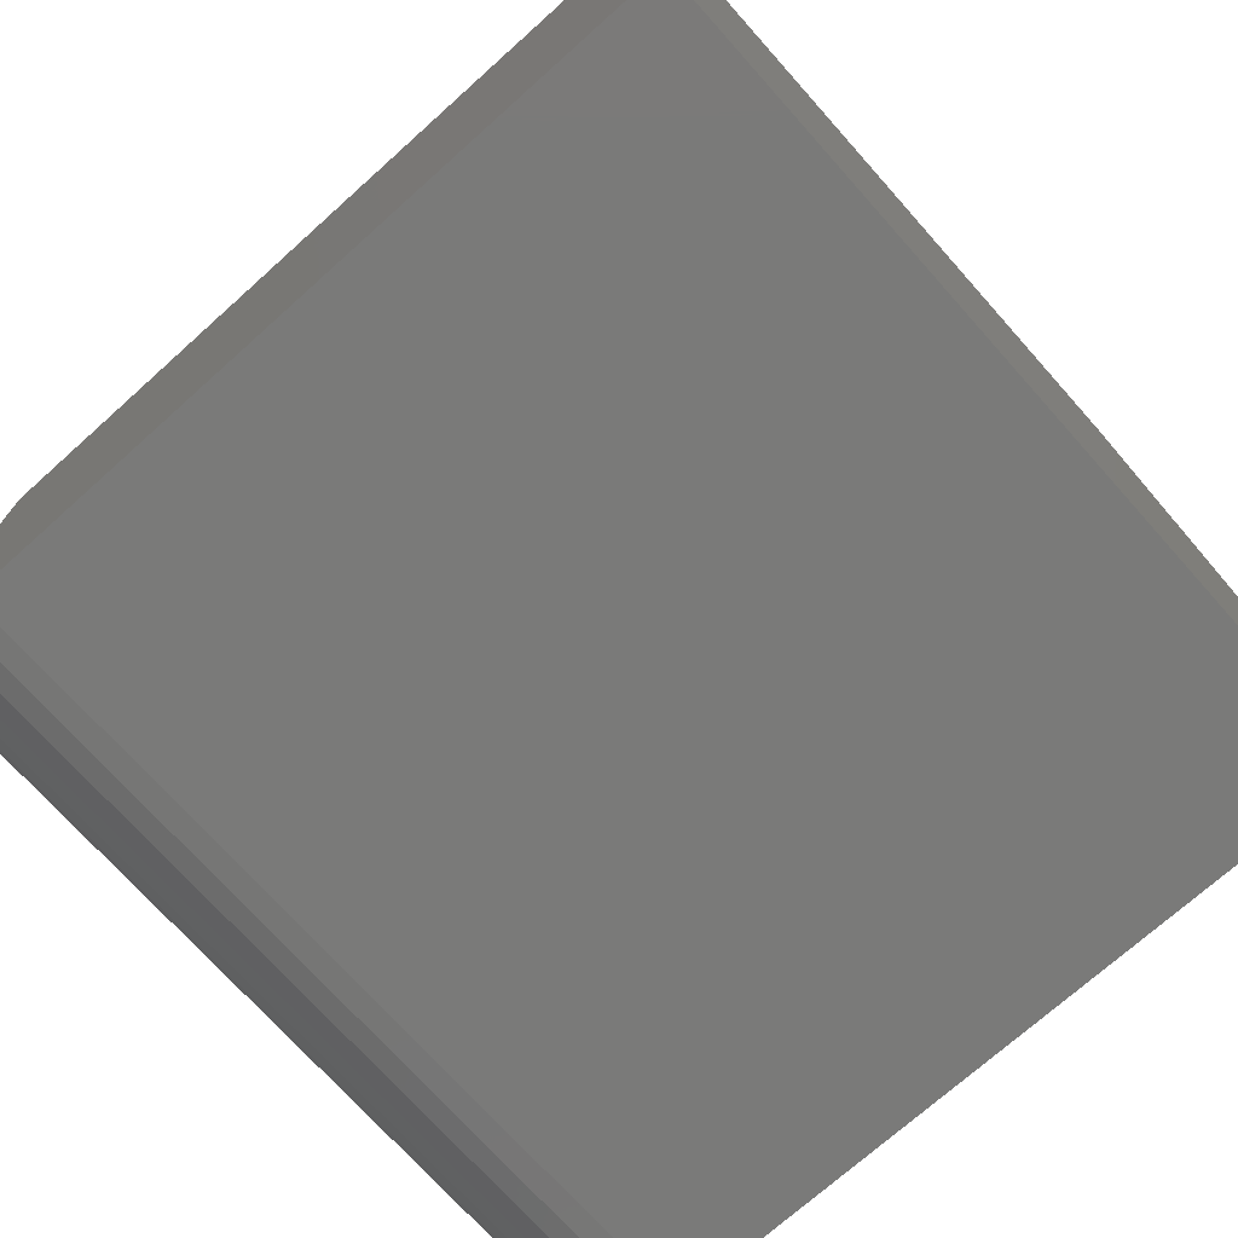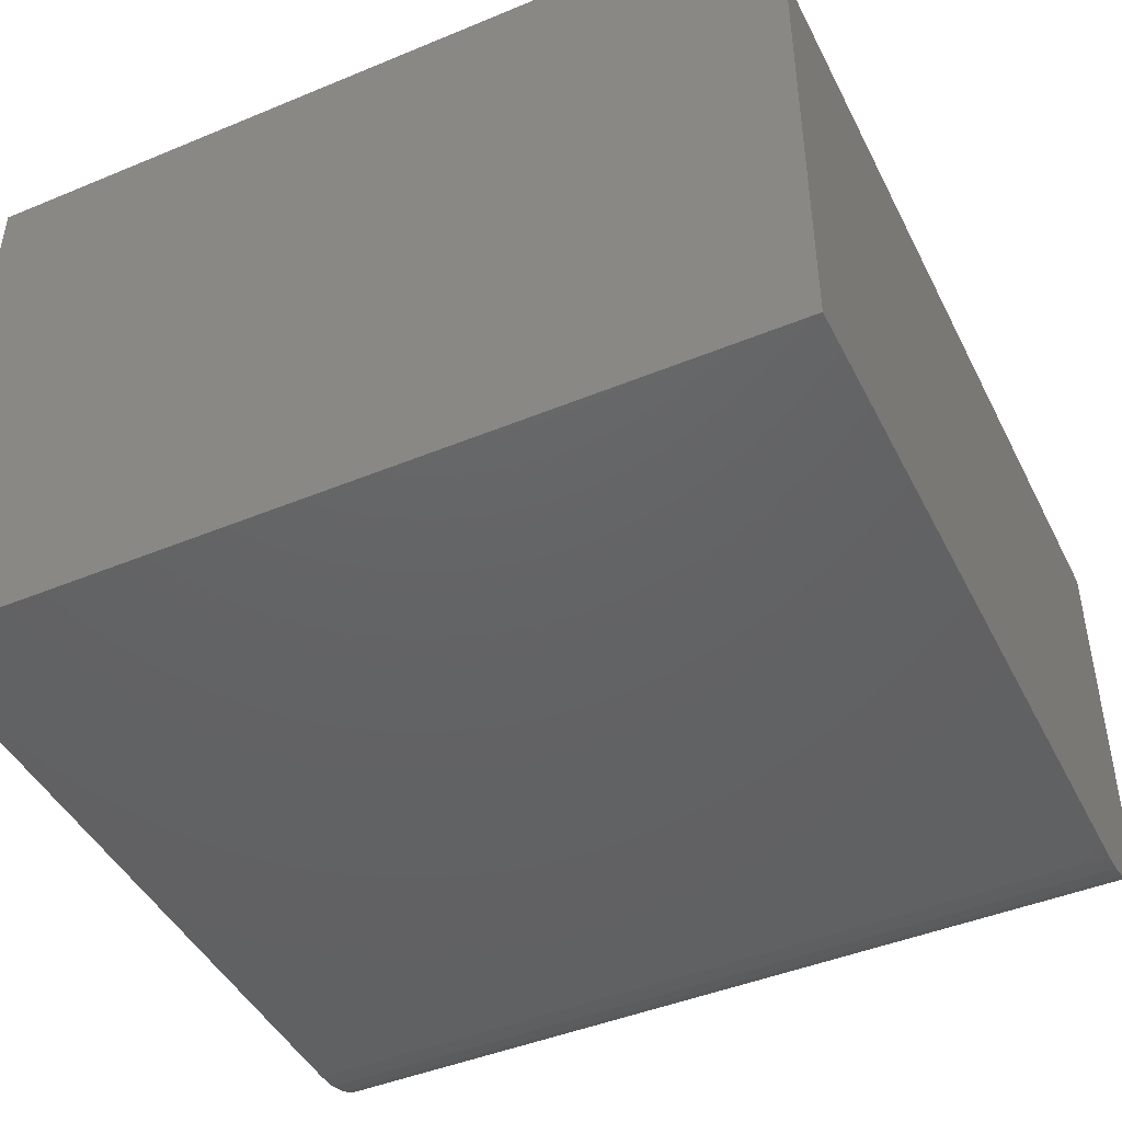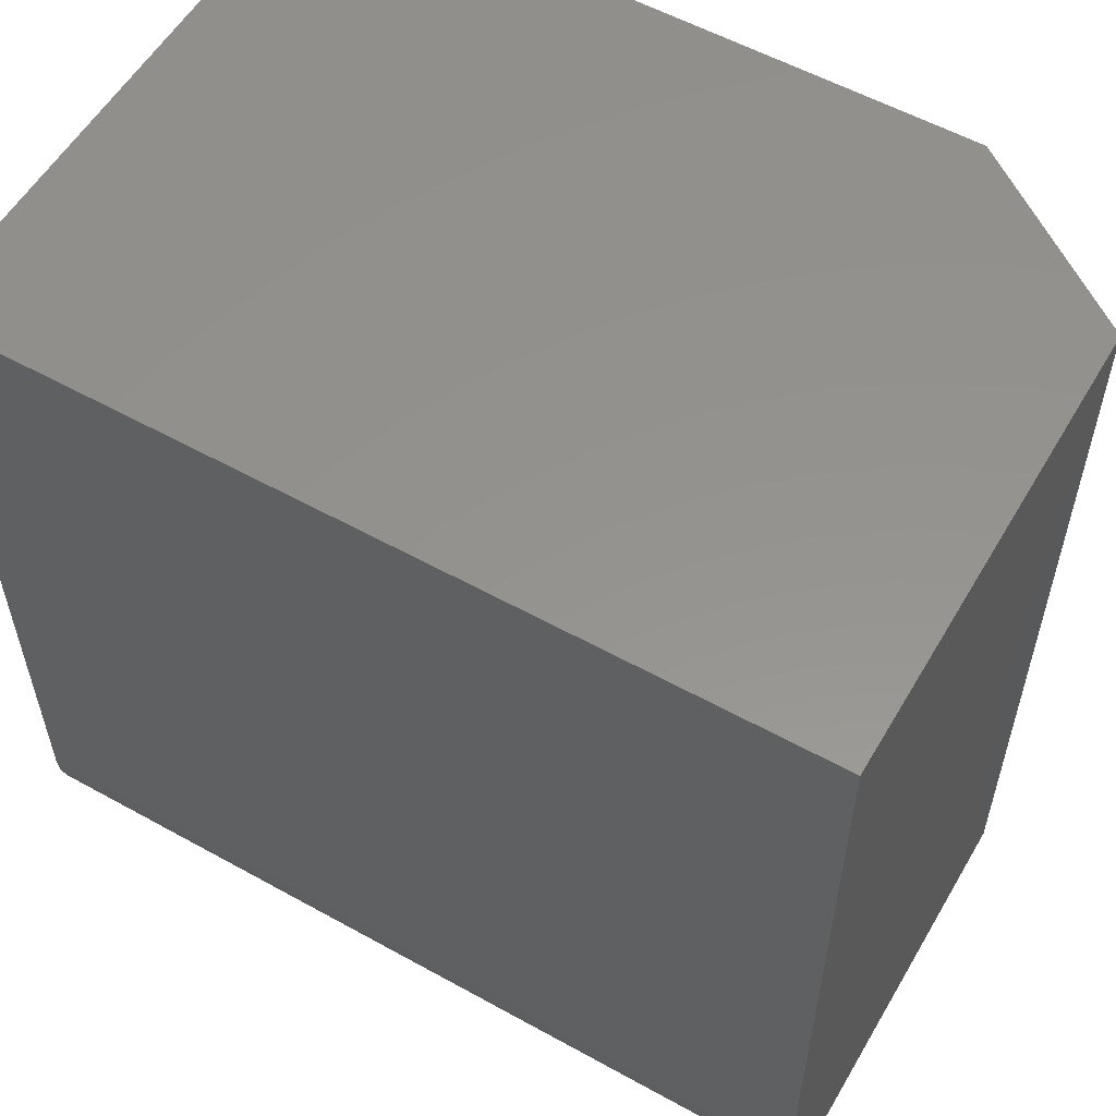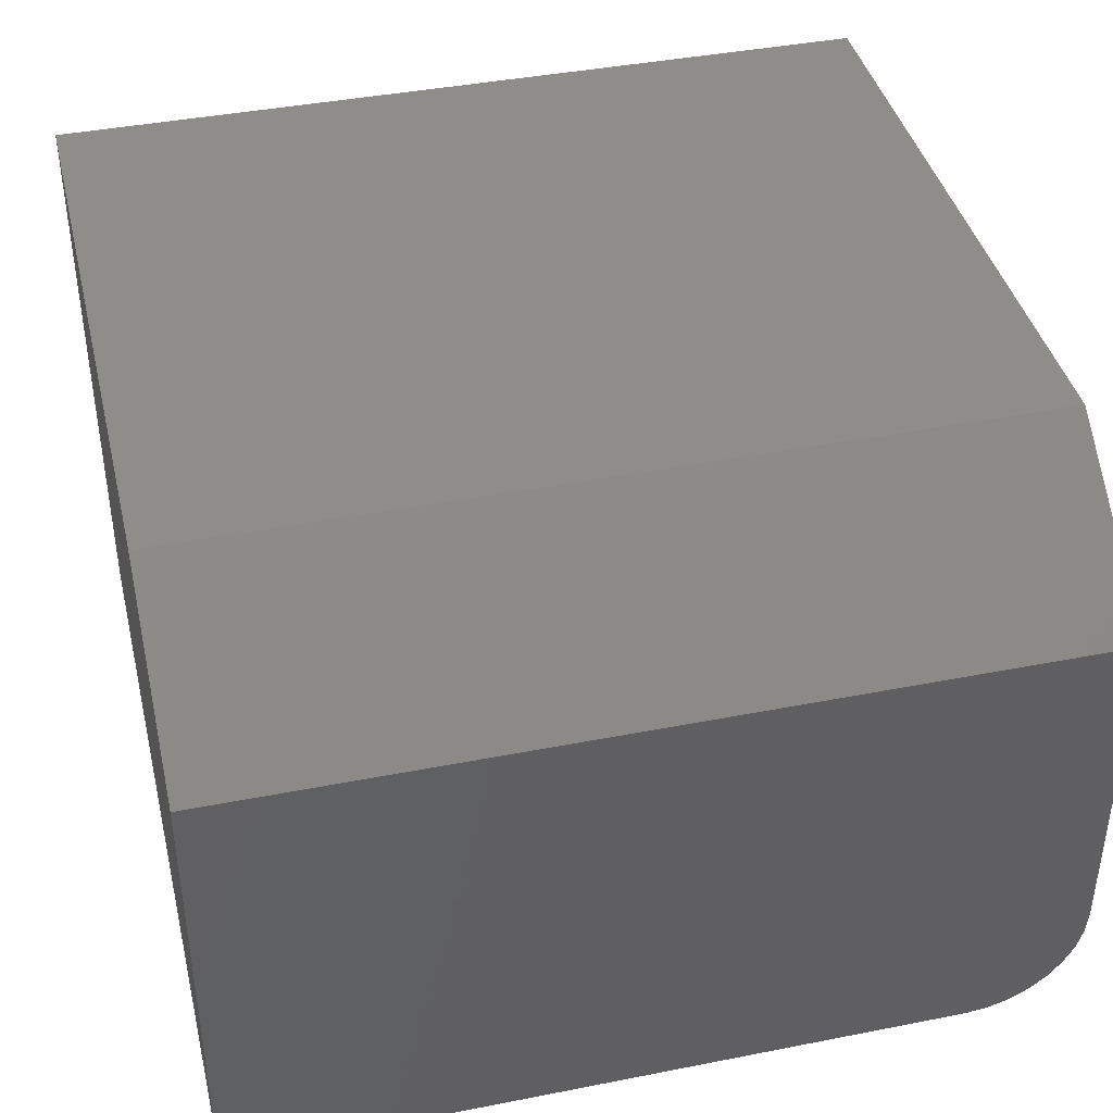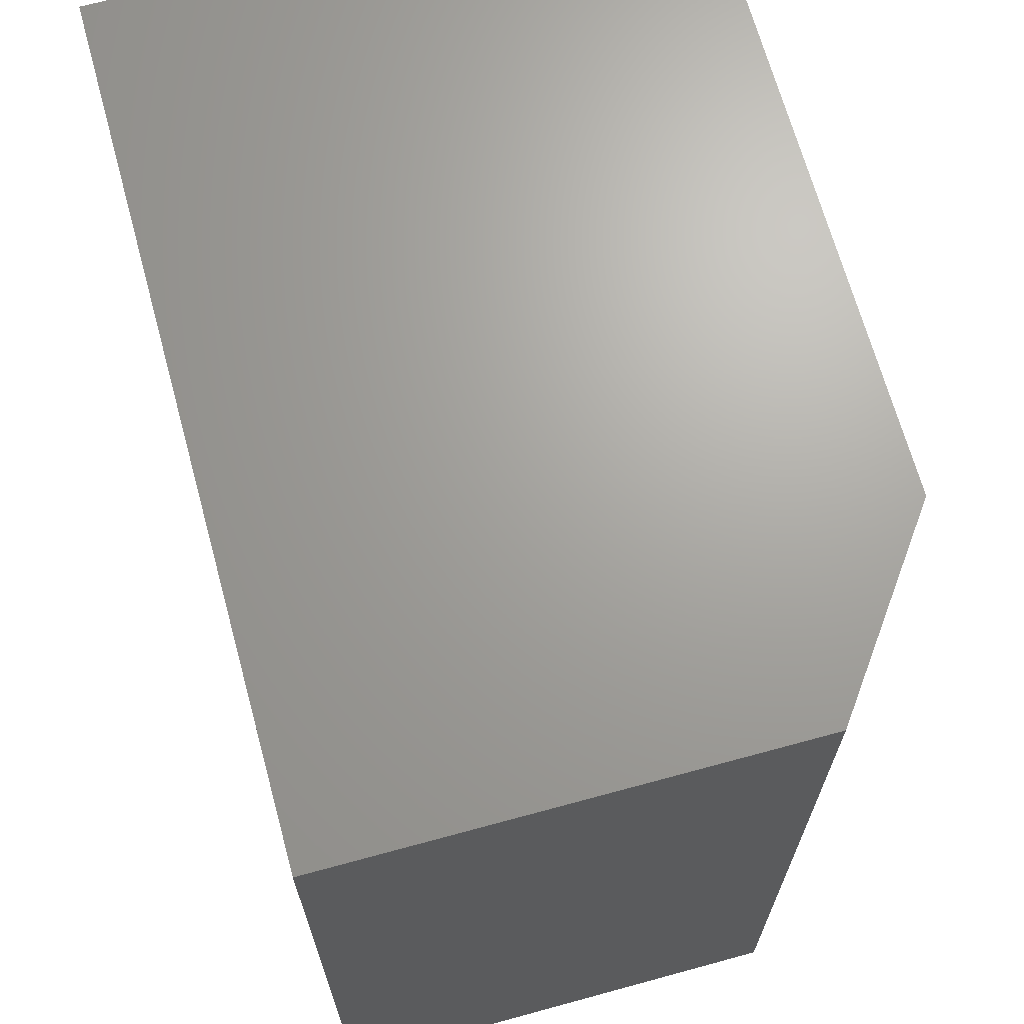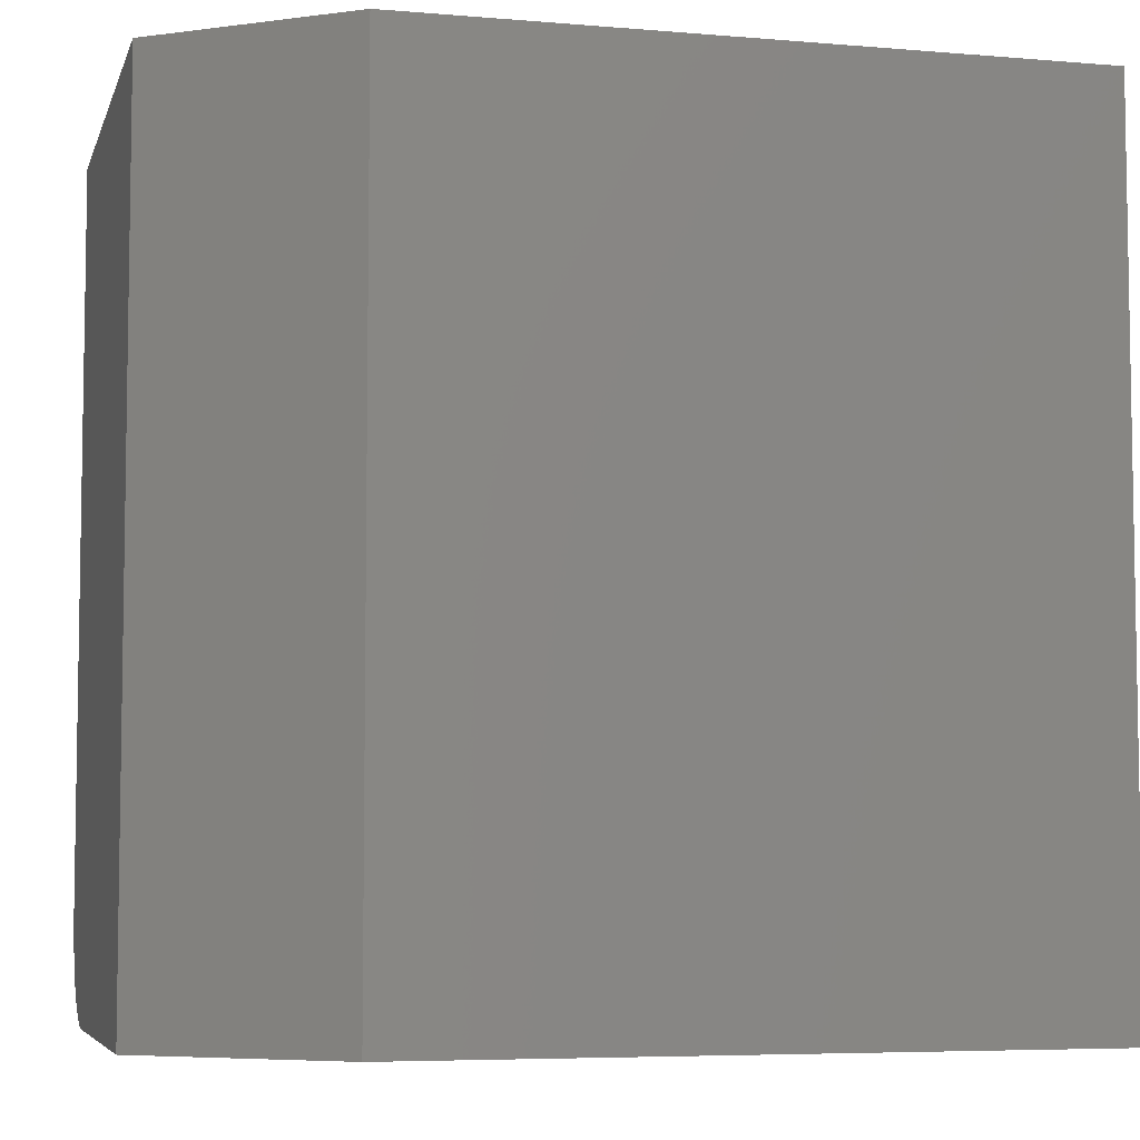
<metadata>
{"format":"stl","ext":"stl","renderer":"f3d","projection":"perspective","resolution":1024,"background":"white","views":[{"elev":-72.9,"azim":131.8,"up":"+Z"},{"elev":-45.0,"azim":-154.4,"up":"+Z"},{"elev":56.4,"azim":-149.9,"up":"+Y"},{"elev":40.8,"azim":-103.5,"up":"+Z"},{"elev":67.9,"azim":-105.3,"up":"+Y"},{"elev":-5.9,"azim":-14.4,"up":"+Y"}]}
</metadata>
<code>
# stl→obj: 26 verts, 48 faces
v -0.5234 -0.0625 0.4453
v -0.5234 0.75 0.4453
v -0.5234 0.75 0
v -0.5234 0.04688 0
v -0.5234 0.02554 0.002102
v -0.5234 0.005019 0.008326
v -0.5234 -0.01389 0.01843
v -0.5234 -0.03046 0.03204
v -0.5234 -0.04407 0.04861
v -0.5234 -0.05417 0.06752
v -0.5234 -0.0604 0.08804
v -0.5234 -0.0625 0.1094
v 0.2891 -0.0625 0.1094
v 0.2891 -0.0625 0.5703
v -0.3516 -0.0625 0.5703
v -0.3516 0.75 0.5703
v 0.2891 0.75 0.5703
v 0.2891 0.75 0
v 0.2891 0.04688 0
v 0.2891 -0.0604 0.08804
v 0.2891 -0.05417 0.06752
v 0.2891 -0.04407 0.04861
v 0.2891 -0.03046 0.03204
v 0.2891 -0.01389 0.01843
v 0.2891 0.005019 0.008326
v 0.2891 0.02554 0.002102
f 1 2 3
f 1 3 4
f 1 4 5
f 1 5 6
f 1 6 7
f 1 7 8
f 1 8 9
f 1 9 10
f 1 10 11
f 1 11 12
f 13 14 12
f 12 14 15
f 12 15 1
f 15 14 16
f 16 14 17
f 17 18 16
f 16 18 3
f 16 3 2
f 15 16 1
f 1 16 2
f 4 3 19
f 19 3 18
f 13 20 14
f 19 18 17
f 19 17 14
f 19 14 20
f 19 20 21
f 19 21 22
f 19 22 23
f 19 23 24
f 19 24 25
f 19 25 26
f 4 19 5
f 5 19 26
f 5 26 6
f 6 26 25
f 6 25 7
f 7 25 24
f 7 24 8
f 8 24 23
f 8 23 9
f 9 23 22
f 9 22 10
f 10 22 21
f 10 21 11
f 11 21 20
f 11 20 12
f 12 20 13

</code>
